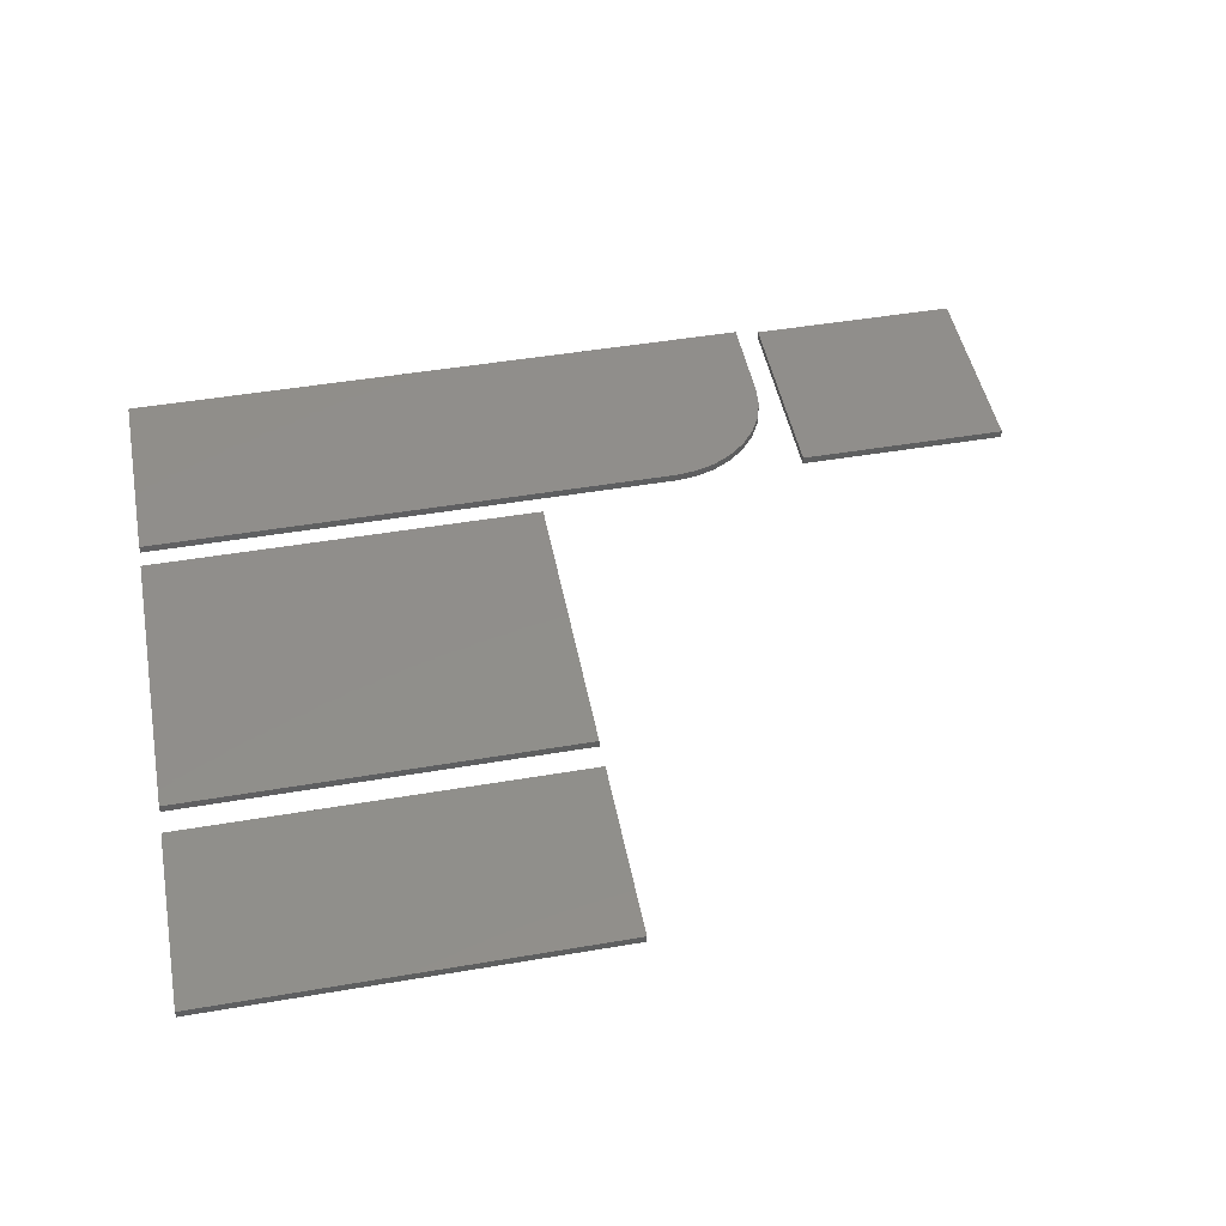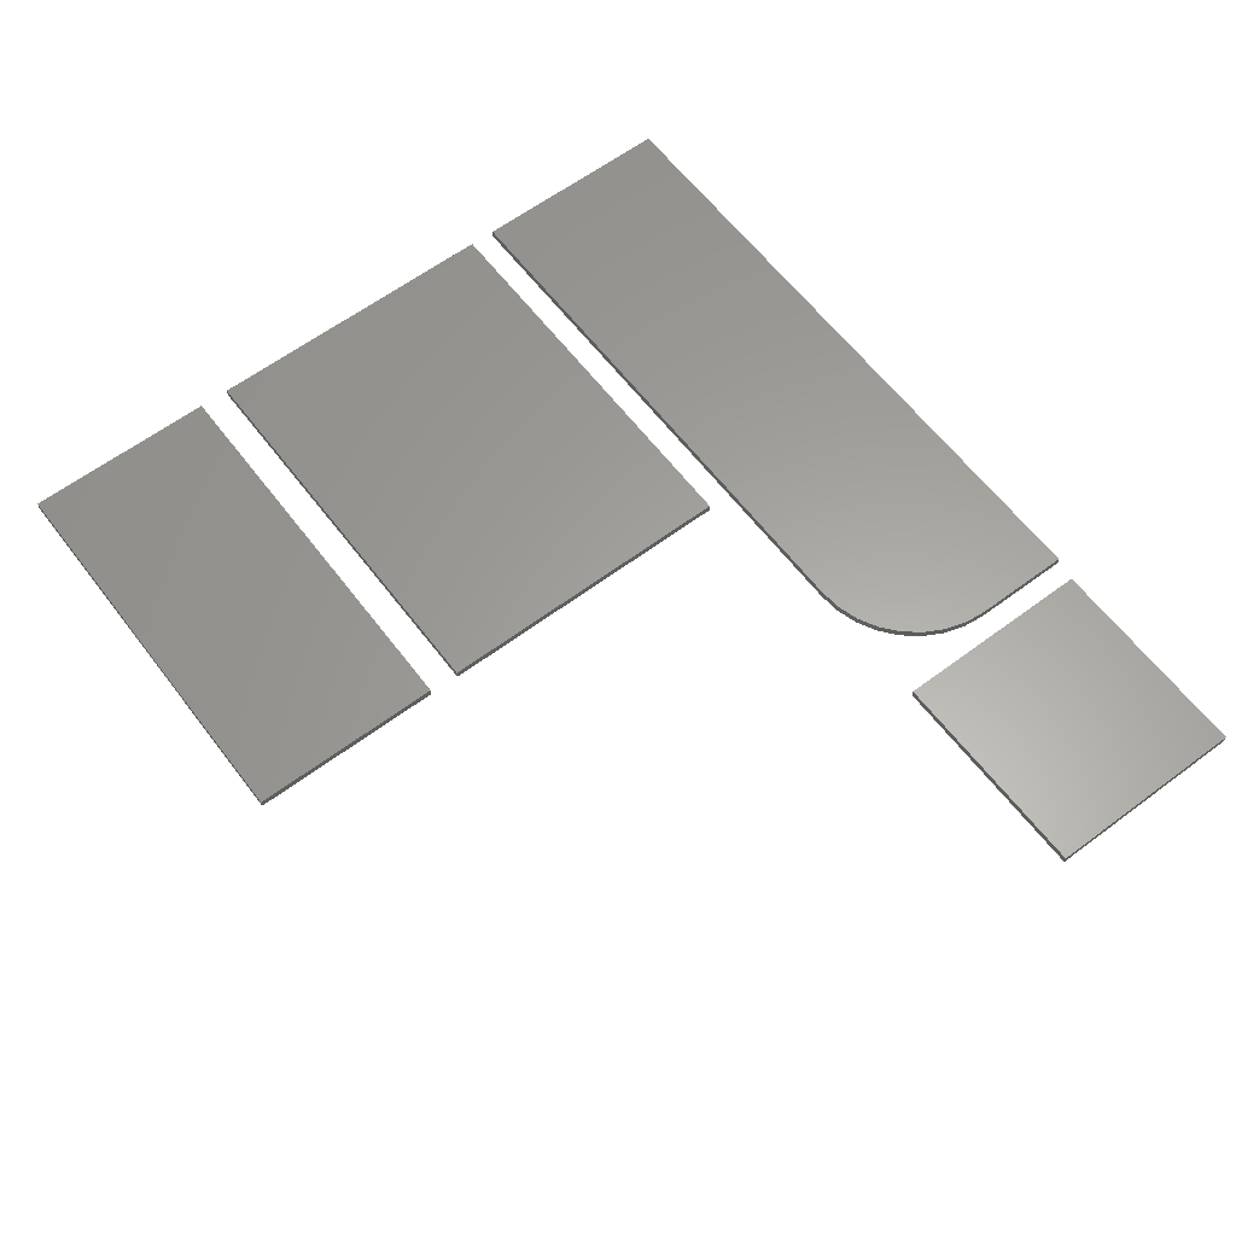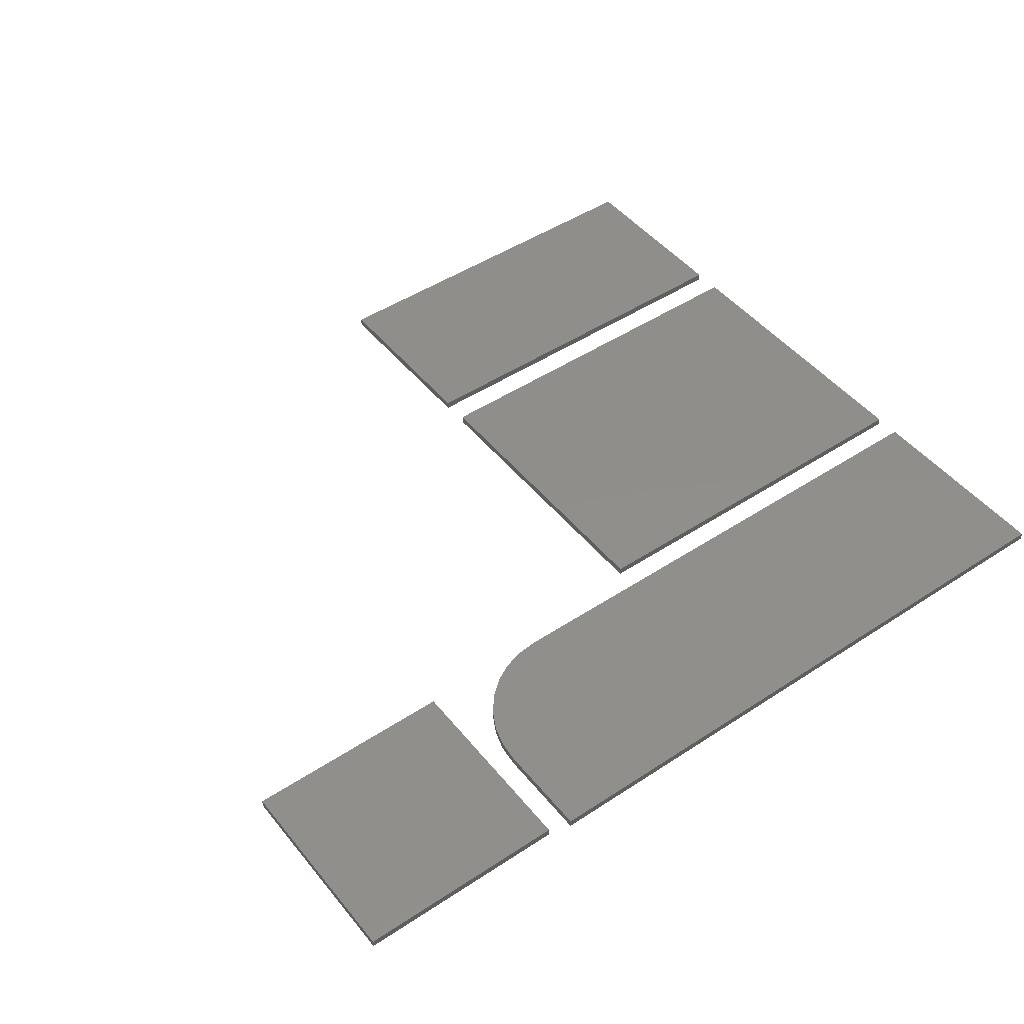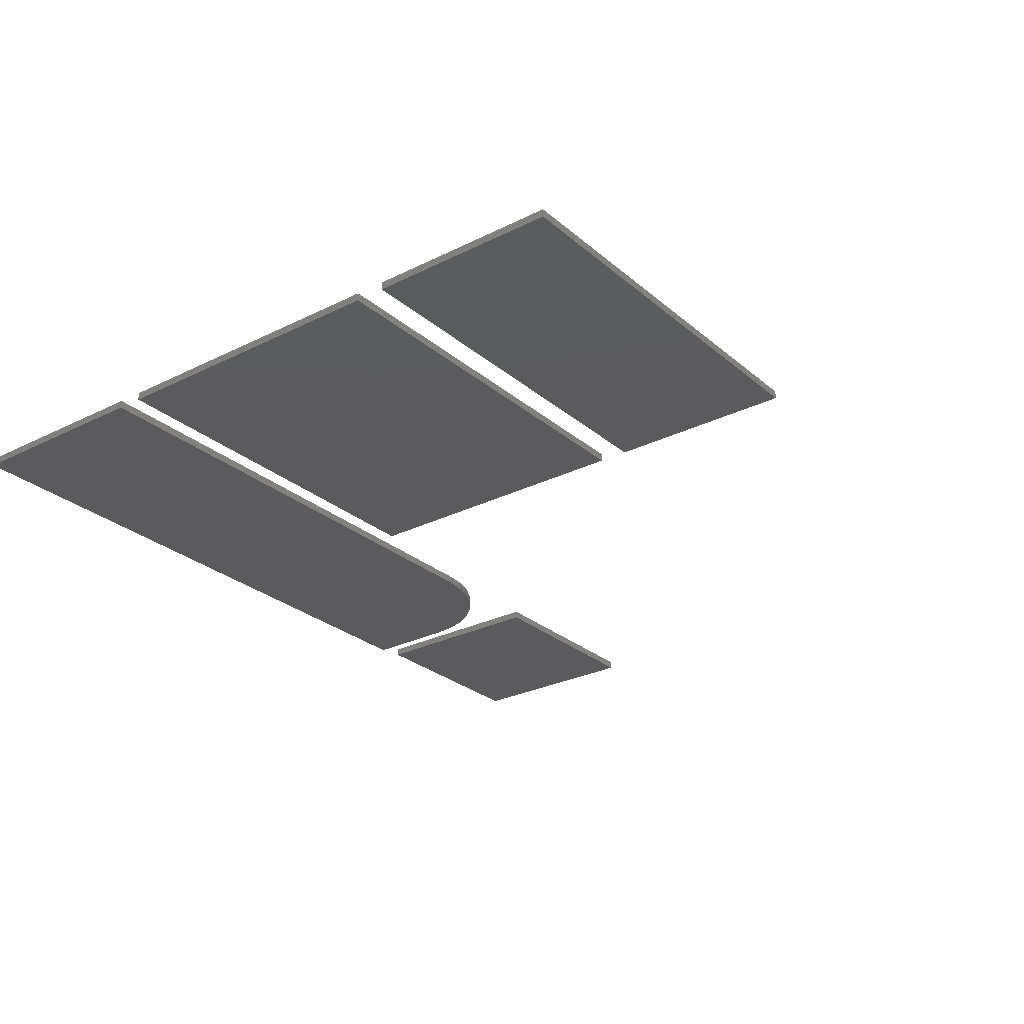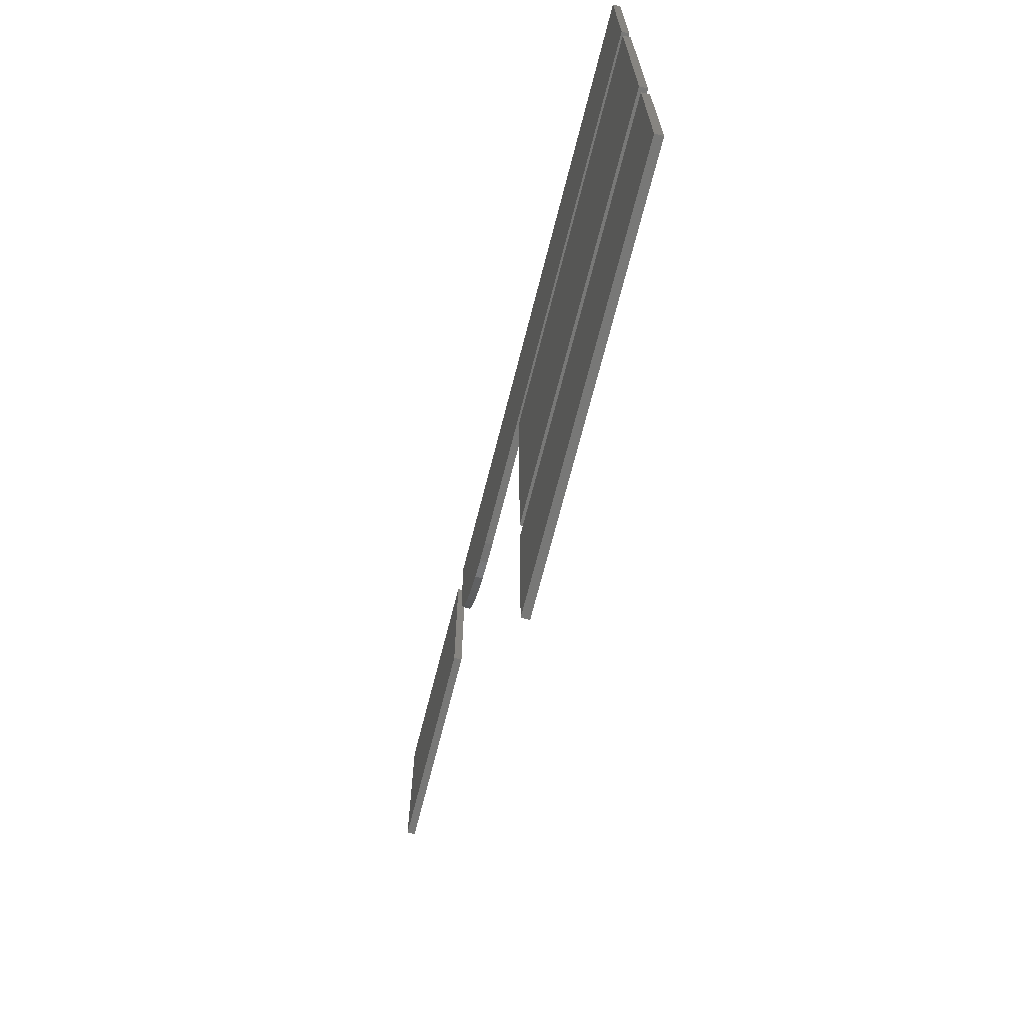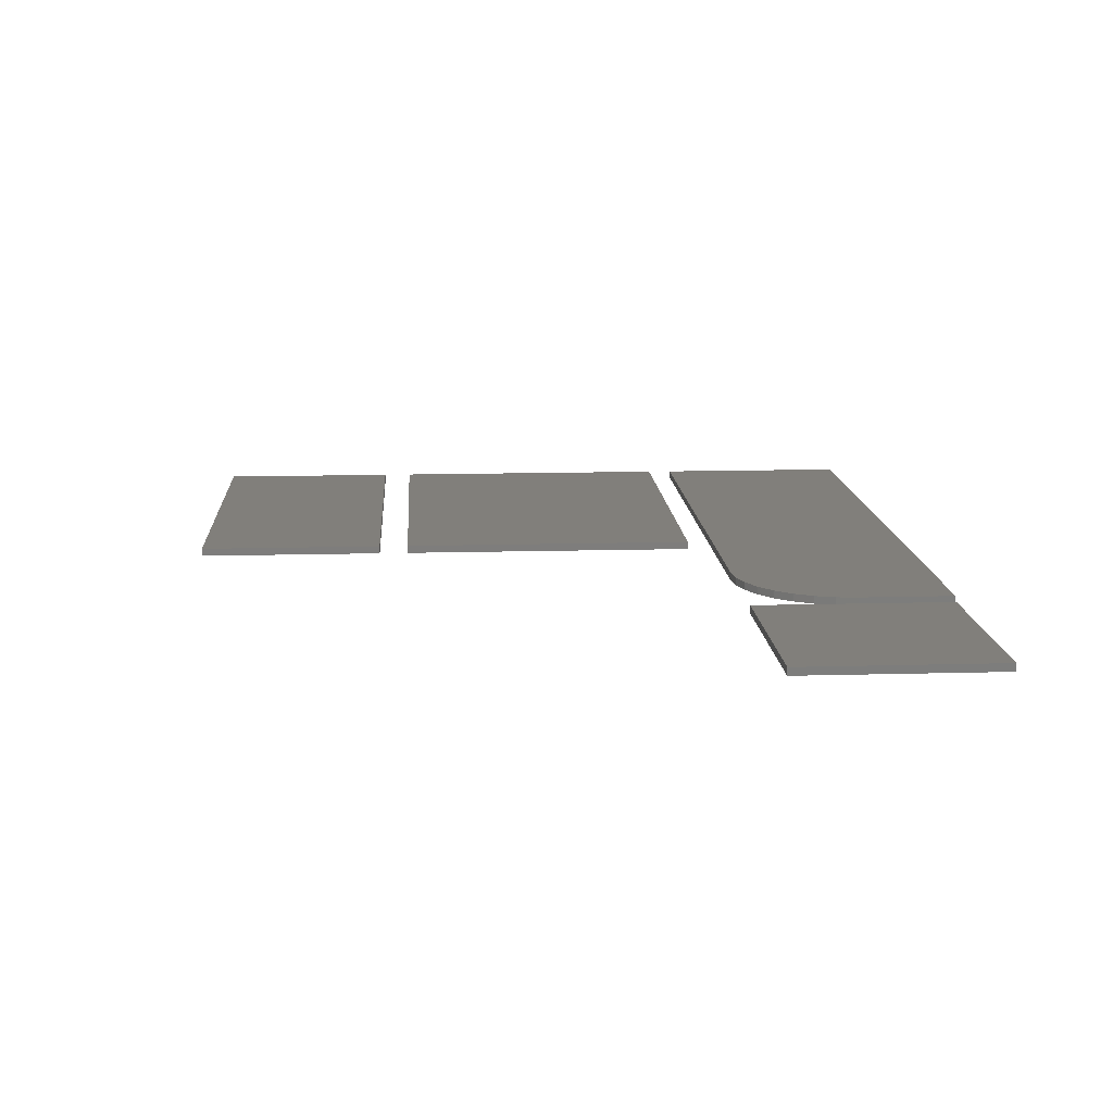
<metadata>
{"format":"stl","ext":"stl","renderer":"f3d","projection":"perspective","resolution":1024,"background":"white","views":[{"elev":47.3,"azim":169.1,"up":"+Y"},{"elev":61.7,"azim":-127.2,"up":"+Y"},{"elev":47.2,"azim":-36.7,"up":"+Y"},{"elev":-27.2,"azim":127.7,"up":"+Y"},{"elev":-70.7,"azim":75.7,"up":"+Z"},{"elev":13.3,"azim":-93.6,"up":"+Y"}]}
</metadata>
<code>
# stl→obj: 48 verts, 80 faces
v 0.2734 -0.007812 0
v 0.6719 -0.007812 -2.44e-17
v 0.2734 -0.007812 0.1887
v 0.6719 -0.007812 0.1887
v 0.2734 0 0
v 0.2734 6.415e-34 0.1887
v 0.6719 2.212e-17 -2.44e-17
v 0.6719 2.212e-17 0.1887
v 0.2734 -0.007812 0.2188
v 0.6719 -0.007812 0.2188
v 0.2734 -0.007812 0.5207
v 0.6719 -0.007812 0.5207
v 0.2734 0 0.2188
v 0.2734 1.676e-17 0.5207
v 0.6719 2.212e-17 0.2188
v 0.6719 3.888e-17 0.5207
v 0.6719 -0.007812 0.7516
v 0.02344 -0.007812 0.7516
v 0.02344 -0.007812 0.6562
v 0.02554 -0.007812 0.6349
v 0.03176 -0.007812 0.6144
v 0.04187 -0.007812 0.5955
v 0.05547 -0.007812 0.5789
v 0.07205 -0.007812 0.5653
v 0.09096 -0.007812 0.5552
v 0.1115 -0.007812 0.549
v 0.1328 -0.007812 0.5469
v 0.6719 -0.007812 0.5469
v 0.6719 6.323e-17 0.7516
v 0.6719 4.049e-17 0.5469
v 0.1328 6.83e-18 0.5469
v 0.1115 5.731e-18 0.549
v 0.09096 5.141e-18 0.5552
v 0.07205 5.082e-18 0.5653
v 0.05547 5.557e-18 0.5789
v 0.04187 6.548e-18 0.5955
v 0.03176 8.016e-18 0.6144
v 0.02554 9.905e-18 0.6349
v 0.02344 1.214e-17 0.6562
v 0.02344 2.273e-17 0.7516
v -0.2109 -0.007812 0.5469
v 0 -0.007812 0.5469
v -0.2109 -0.007812 0.7467
v 1.224e-17 -0.007812 0.7467
v -0.2109 0 0.5469
v -0.2109 2.219e-17 0.7467
v 0 1.171e-17 0.5469
v 1.224e-17 3.39e-17 0.7467
f 1 2 3
f 3 2 4
f 5 6 7
f 7 6 8
f 3 6 1
f 1 6 5
f 4 8 3
f 3 8 6
f 2 7 4
f 4 7 8
f 1 5 2
f 2 5 7
f 9 10 11
f 11 10 12
f 13 14 15
f 15 14 16
f 11 14 9
f 9 14 13
f 12 16 11
f 11 16 14
f 10 15 12
f 12 15 16
f 9 13 10
f 10 13 15
f 17 18 19
f 17 19 20
f 17 20 21
f 17 21 22
f 17 22 23
f 17 23 24
f 17 24 25
f 17 25 26
f 17 26 27
f 17 27 28
f 29 30 31
f 29 31 32
f 29 32 33
f 29 33 34
f 29 34 35
f 29 35 36
f 29 36 37
f 29 37 38
f 29 38 39
f 29 39 40
f 18 40 19
f 19 40 39
f 27 31 28
f 28 31 30
f 31 27 32
f 32 27 26
f 32 26 33
f 33 26 25
f 33 25 34
f 34 25 24
f 34 24 35
f 35 24 23
f 35 23 36
f 36 23 22
f 36 22 37
f 37 22 21
f 37 21 38
f 38 21 20
f 38 20 39
f 39 20 19
f 17 29 18
f 18 29 40
f 28 30 17
f 17 30 29
f 41 42 43
f 43 42 44
f 45 46 47
f 47 46 48
f 43 46 41
f 41 46 45
f 44 48 43
f 43 48 46
f 42 47 44
f 44 47 48
f 41 45 42
f 42 45 47

</code>
